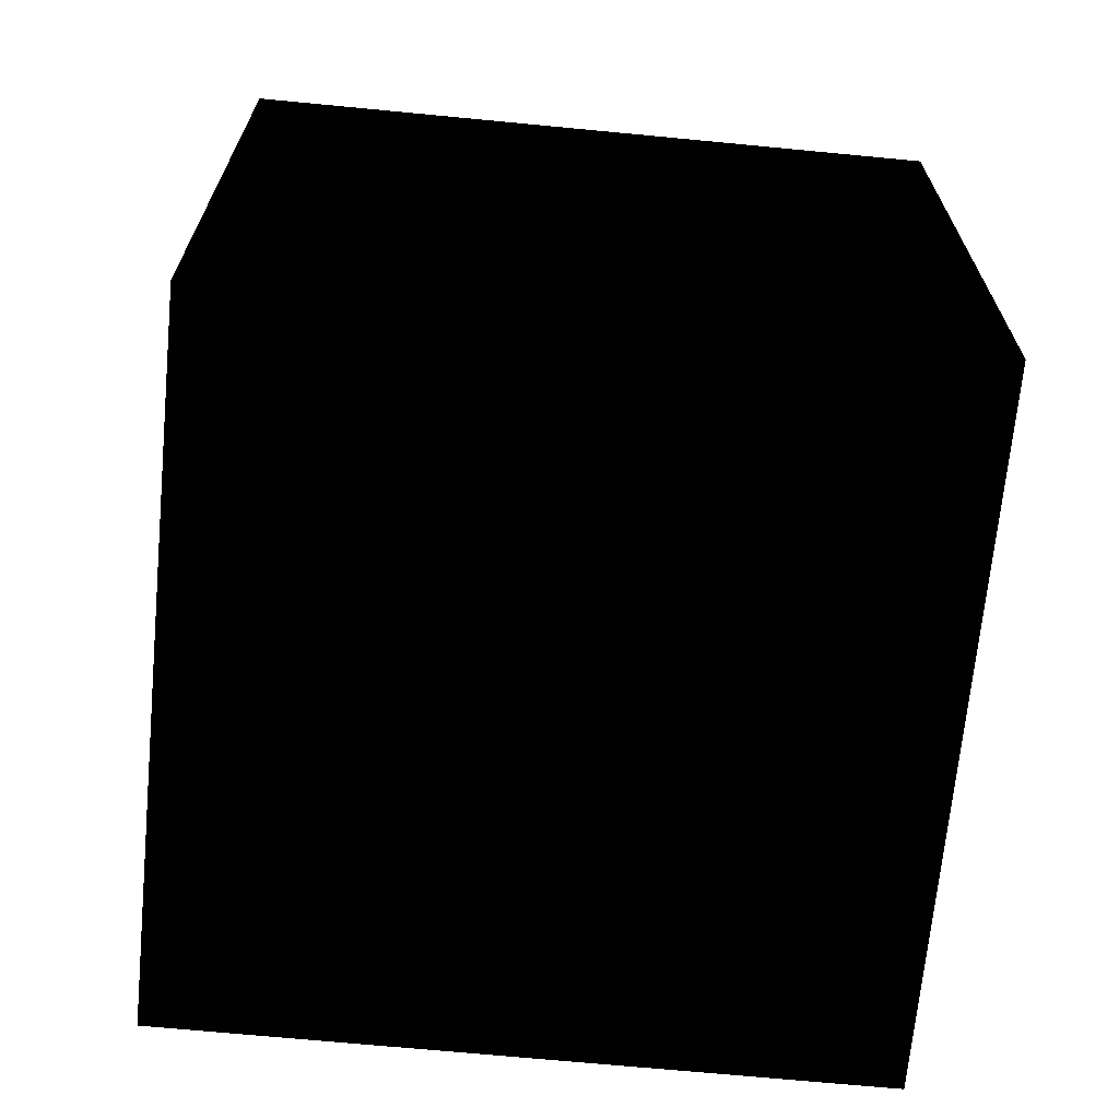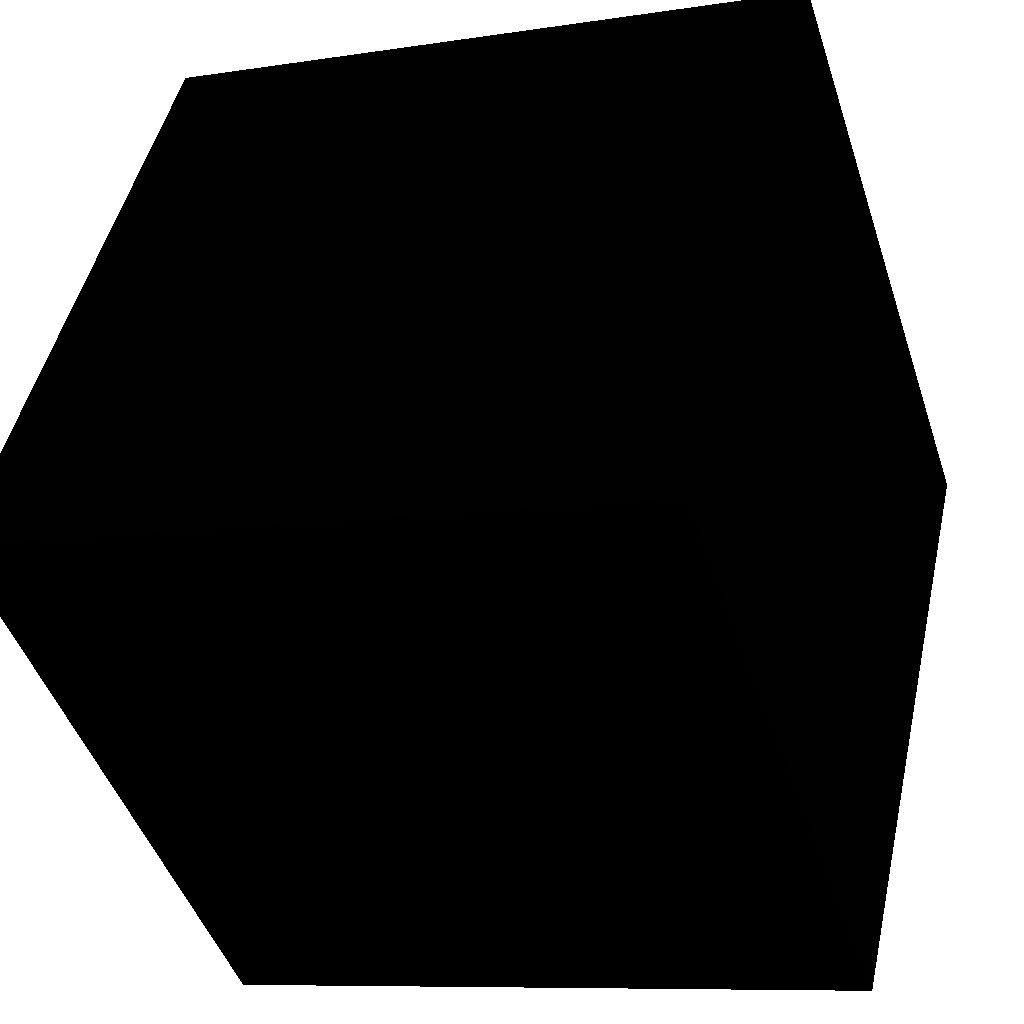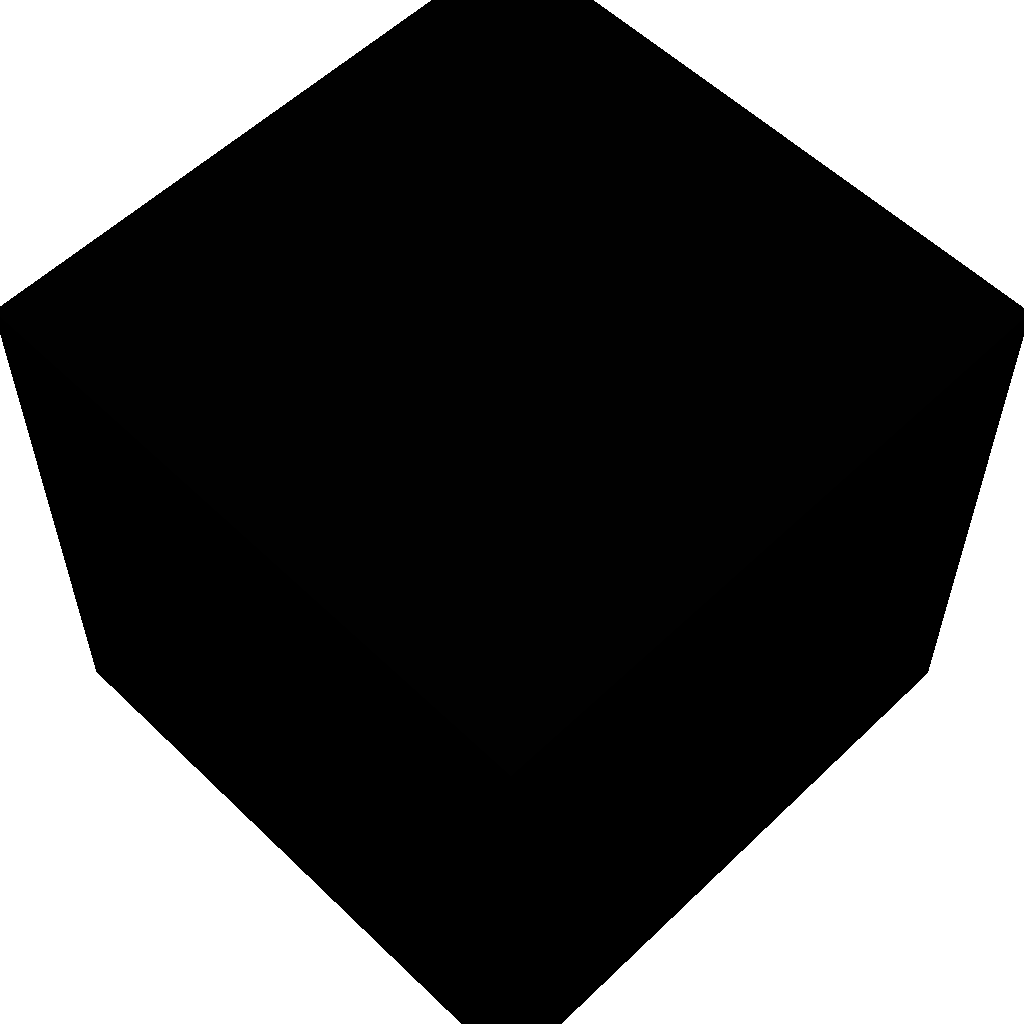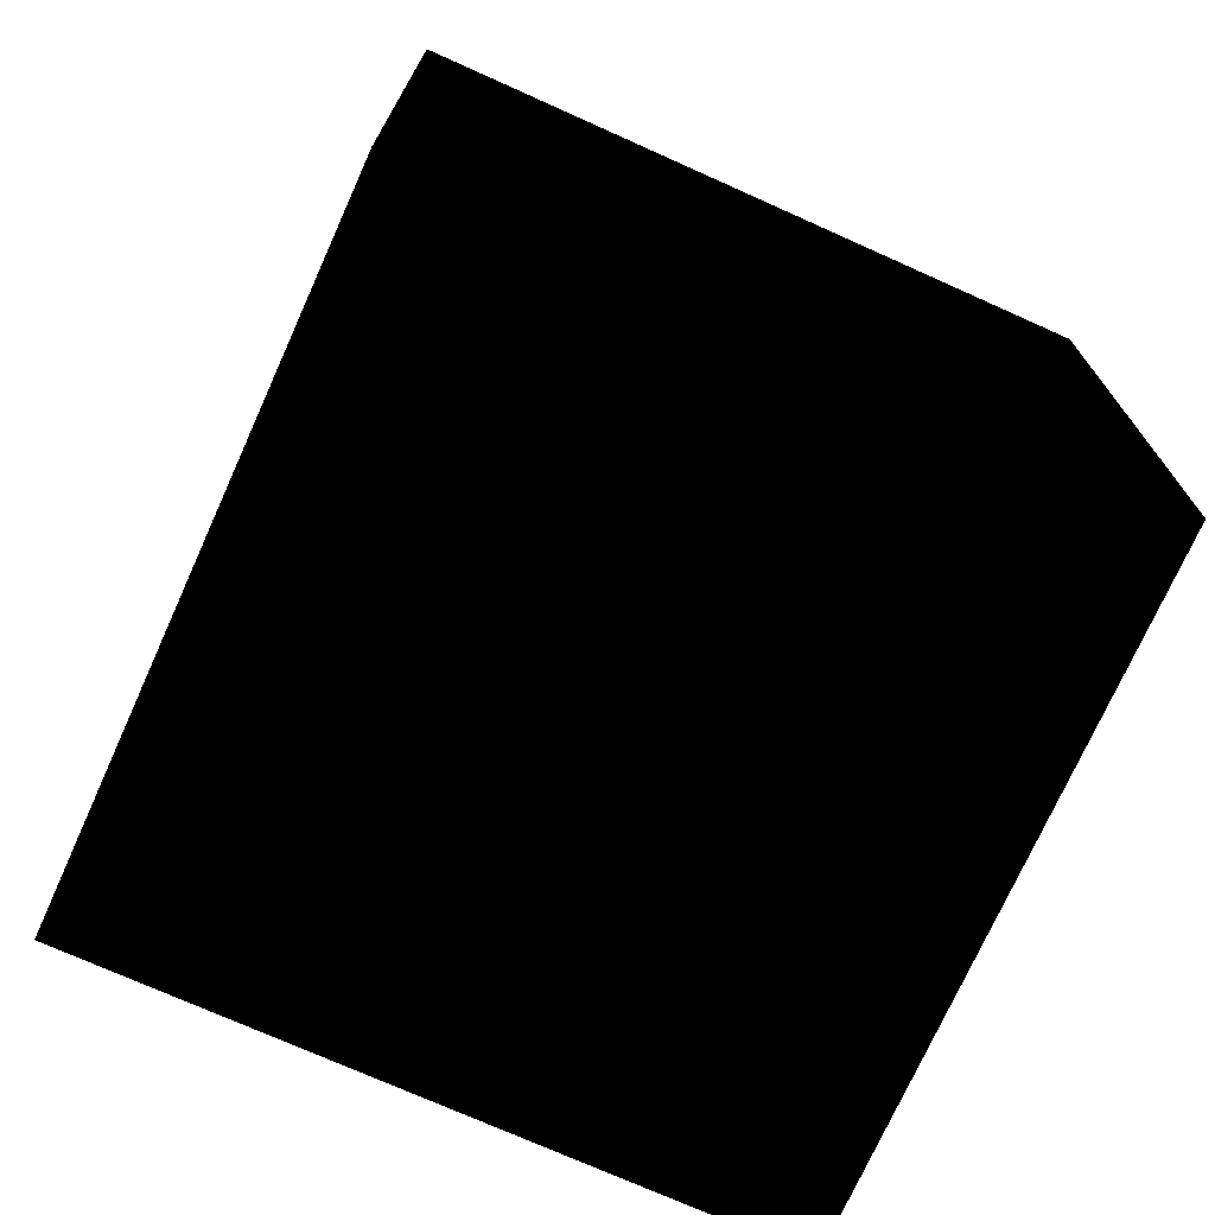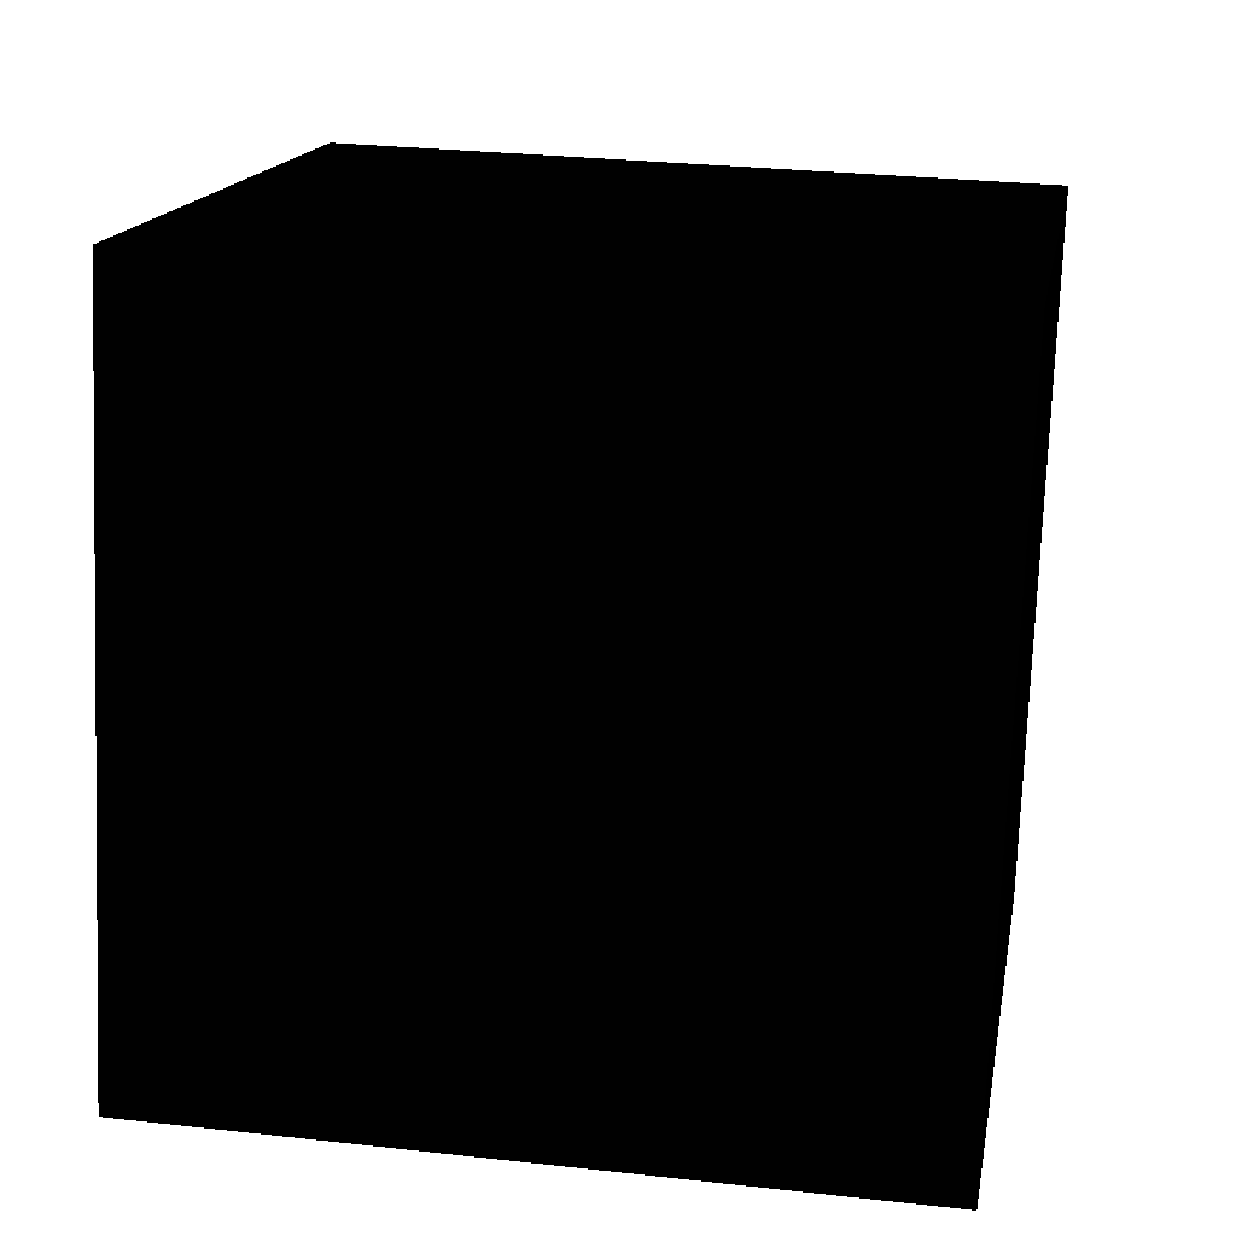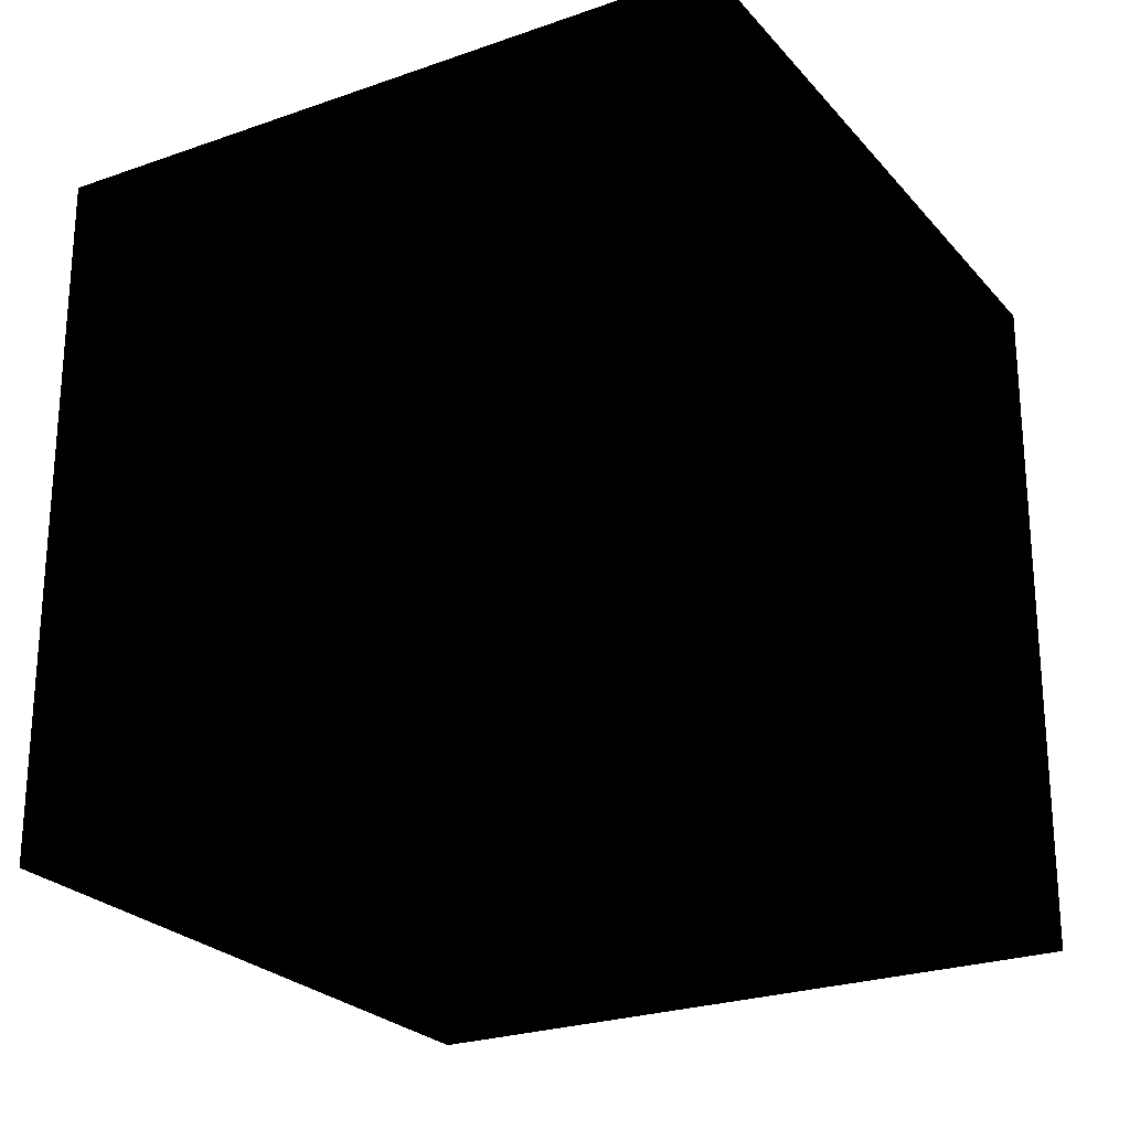
<metadata>
{"format":"obj","ext":"obj","renderer":"f3d","projection":"perspective","resolution":1024,"background":"white","views":[{"elev":-68.4,"azim":-82.3,"up":"+Y"},{"elev":-46.5,"azim":17.9,"up":"+Z"},{"elev":56.9,"azim":58.3,"up":"+Y"},{"elev":-73.4,"azim":-11.0,"up":"+Y"},{"elev":28.3,"azim":-80.4,"up":"+Z"},{"elev":-24.6,"azim":-136.6,"up":"+Y"}]}
</metadata>
<code>
o Object.1
v -0.3726 -0.5 0.6009 255 255 255
v 0.6009 -0.5 0.3726 255 255 255
v -0.3726 0.5 0.6009 255 255 255
v 0.3726 0.5 -0.6009 255 255 255
v -0.6009 -0.5 -0.3726 255 255 255
v -0.6009 0.5 -0.3726 255 255 255
v 0.3726 -0.5 -0.6009 255 255 255
v 0.6009 0.5 0.3726 255 255 255
f 1 2 3
f 4 5 6
f 5 4 7
f 8 3 2
f 6 3 8
f 8 4 6
f 5 7 2
f 2 1 5
f 8 2 7
f 7 4 8
f 5 3 6
f 5 1 3

</code>
